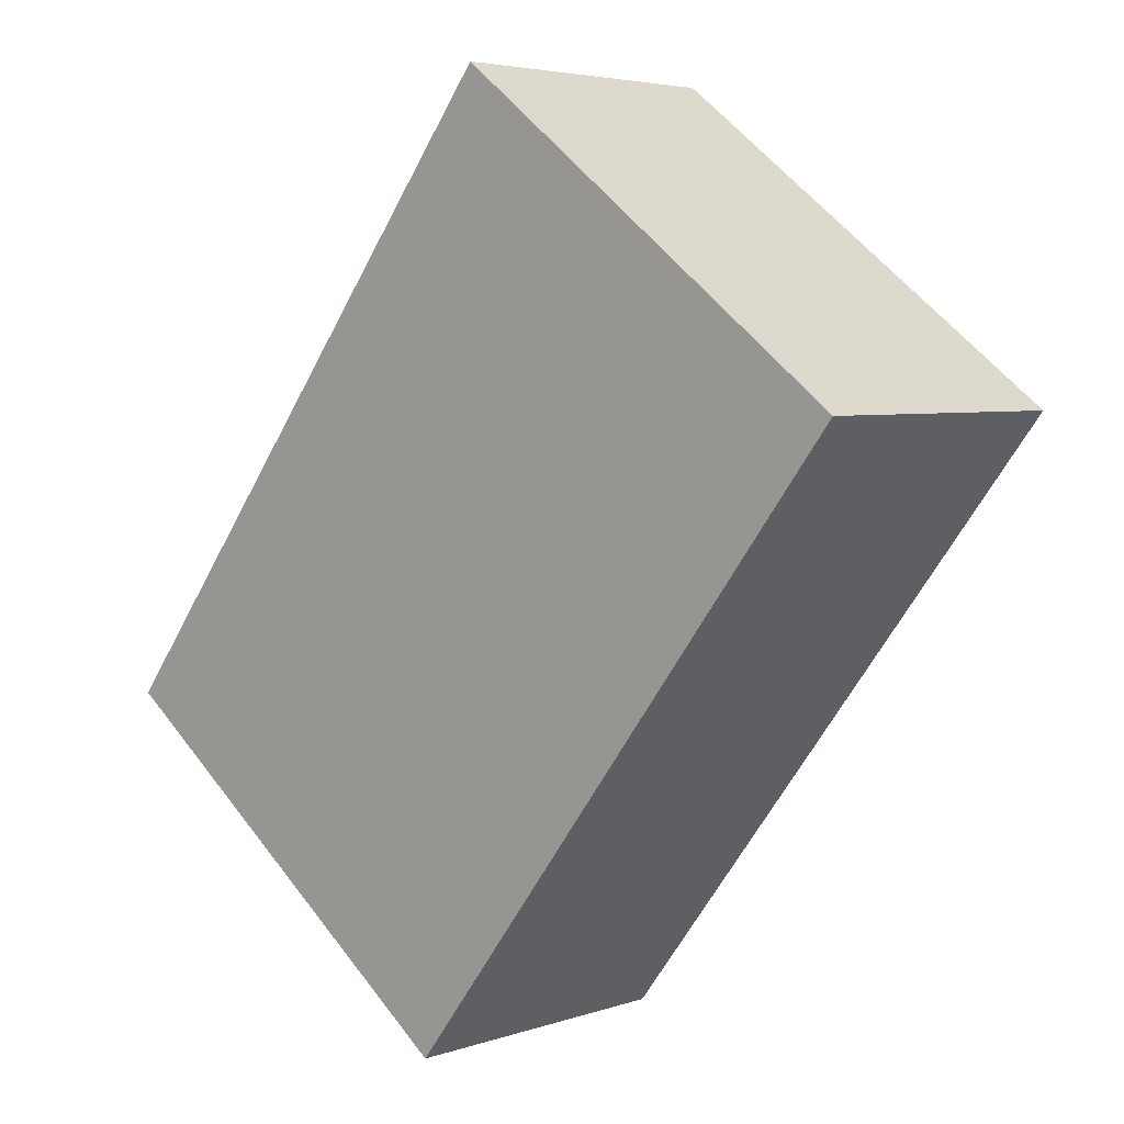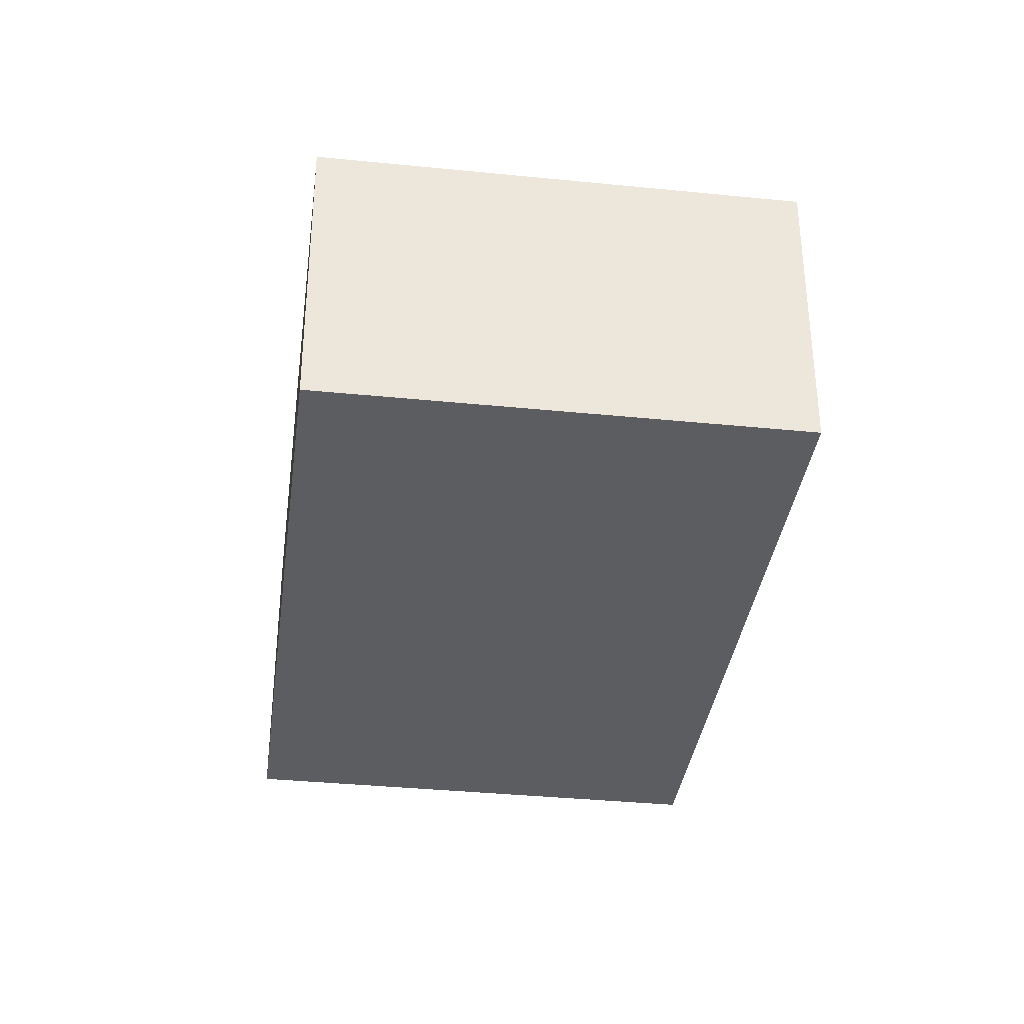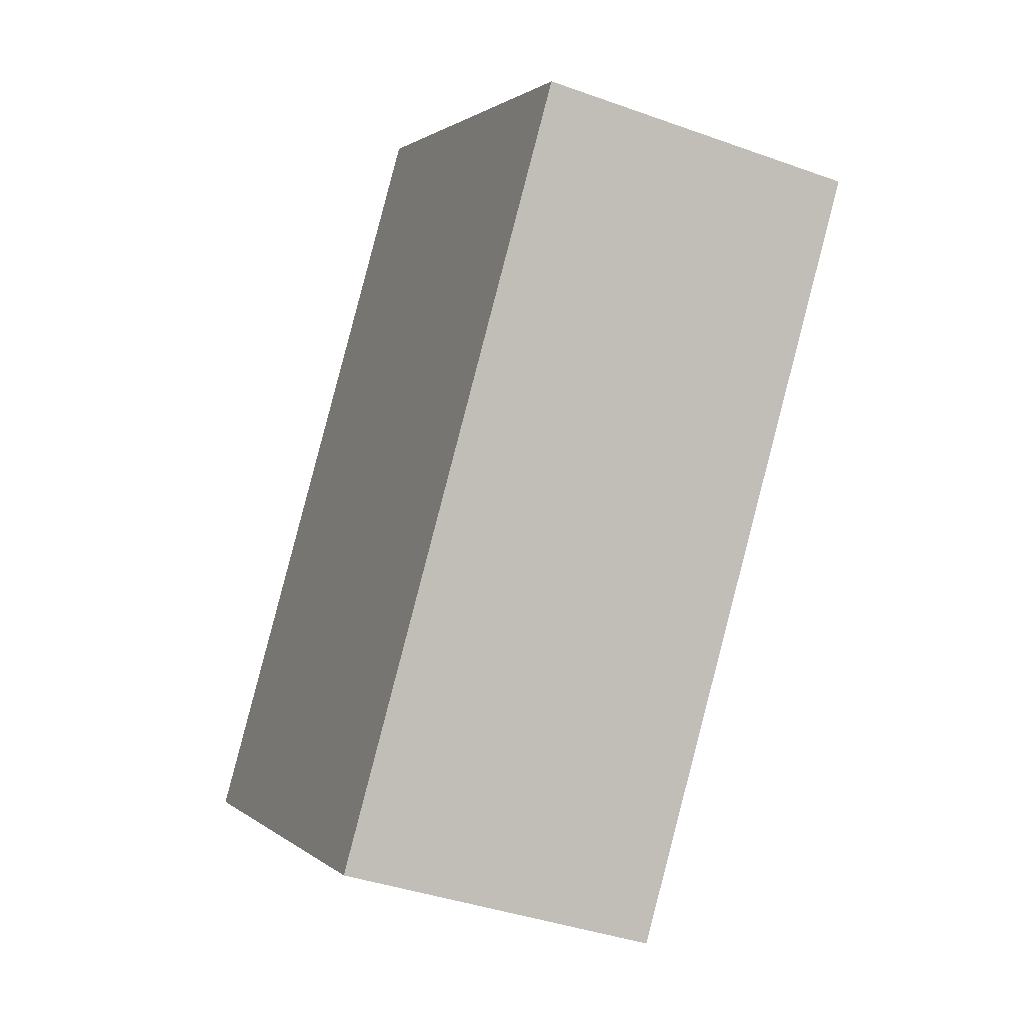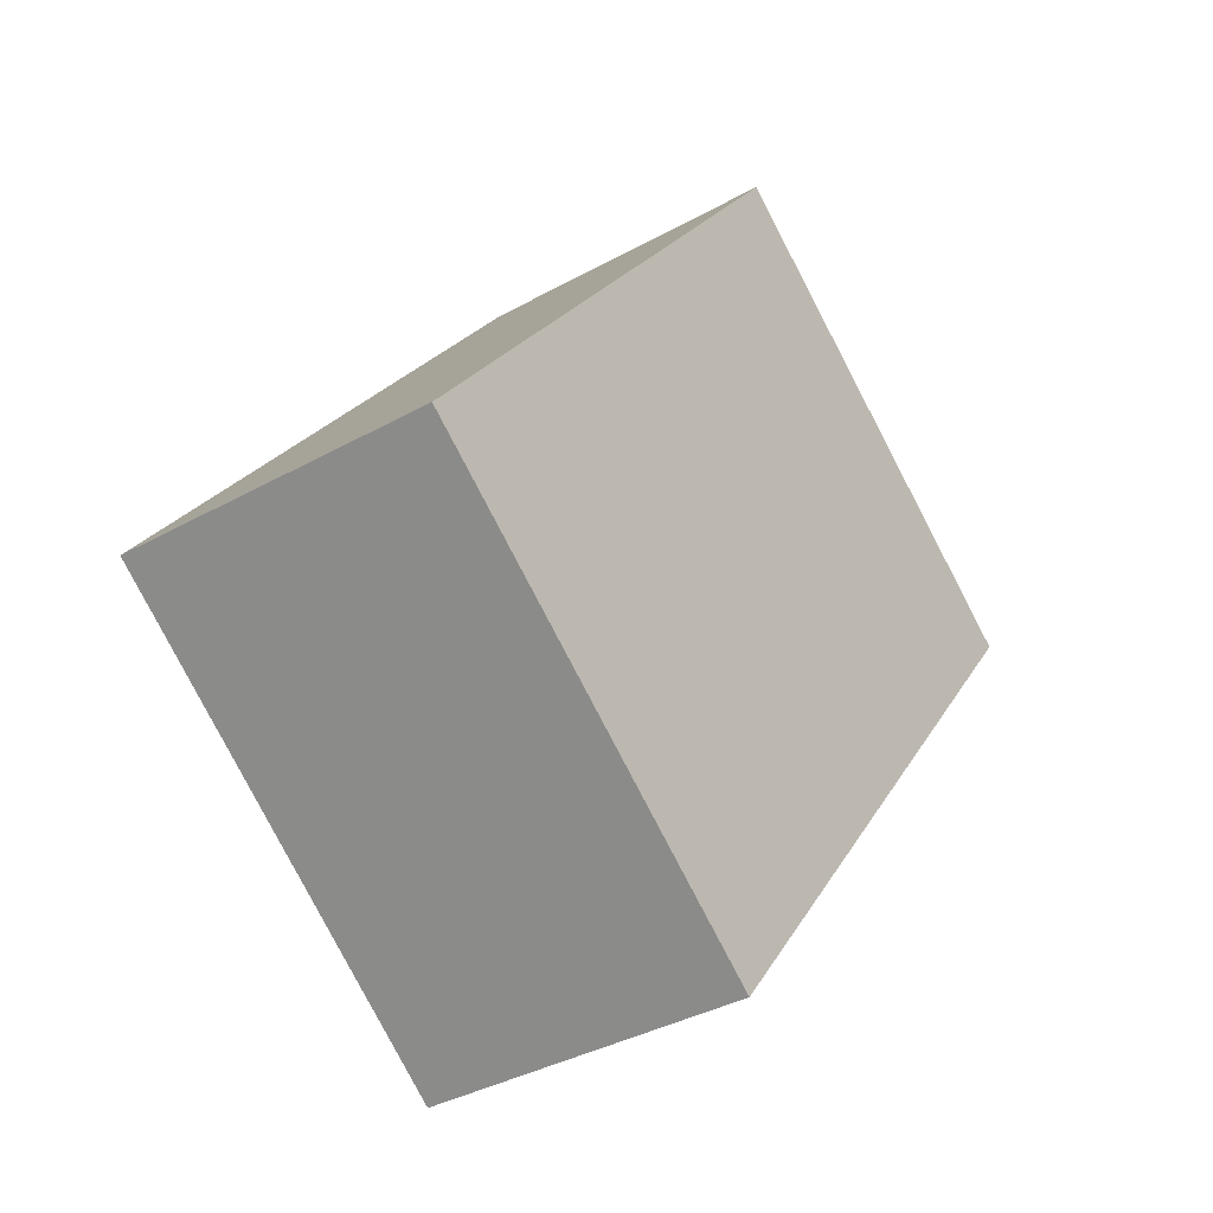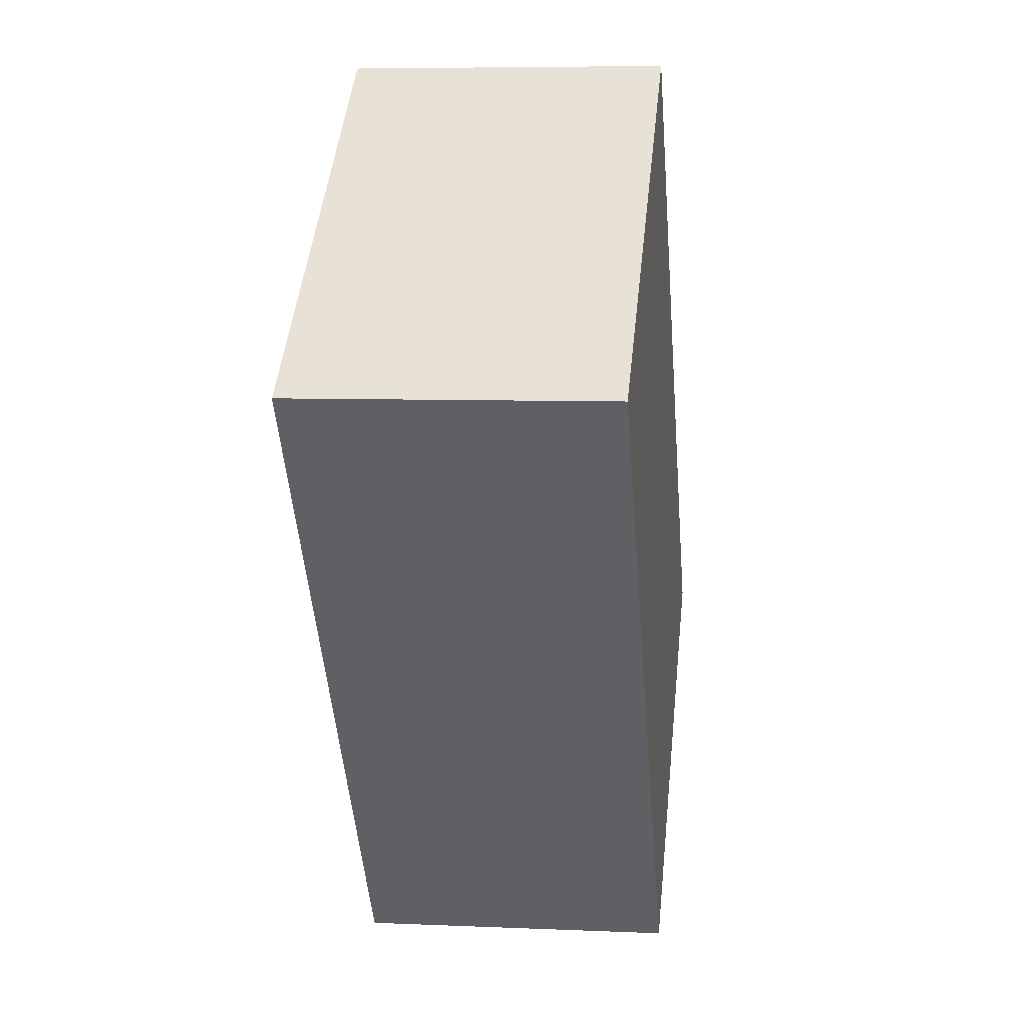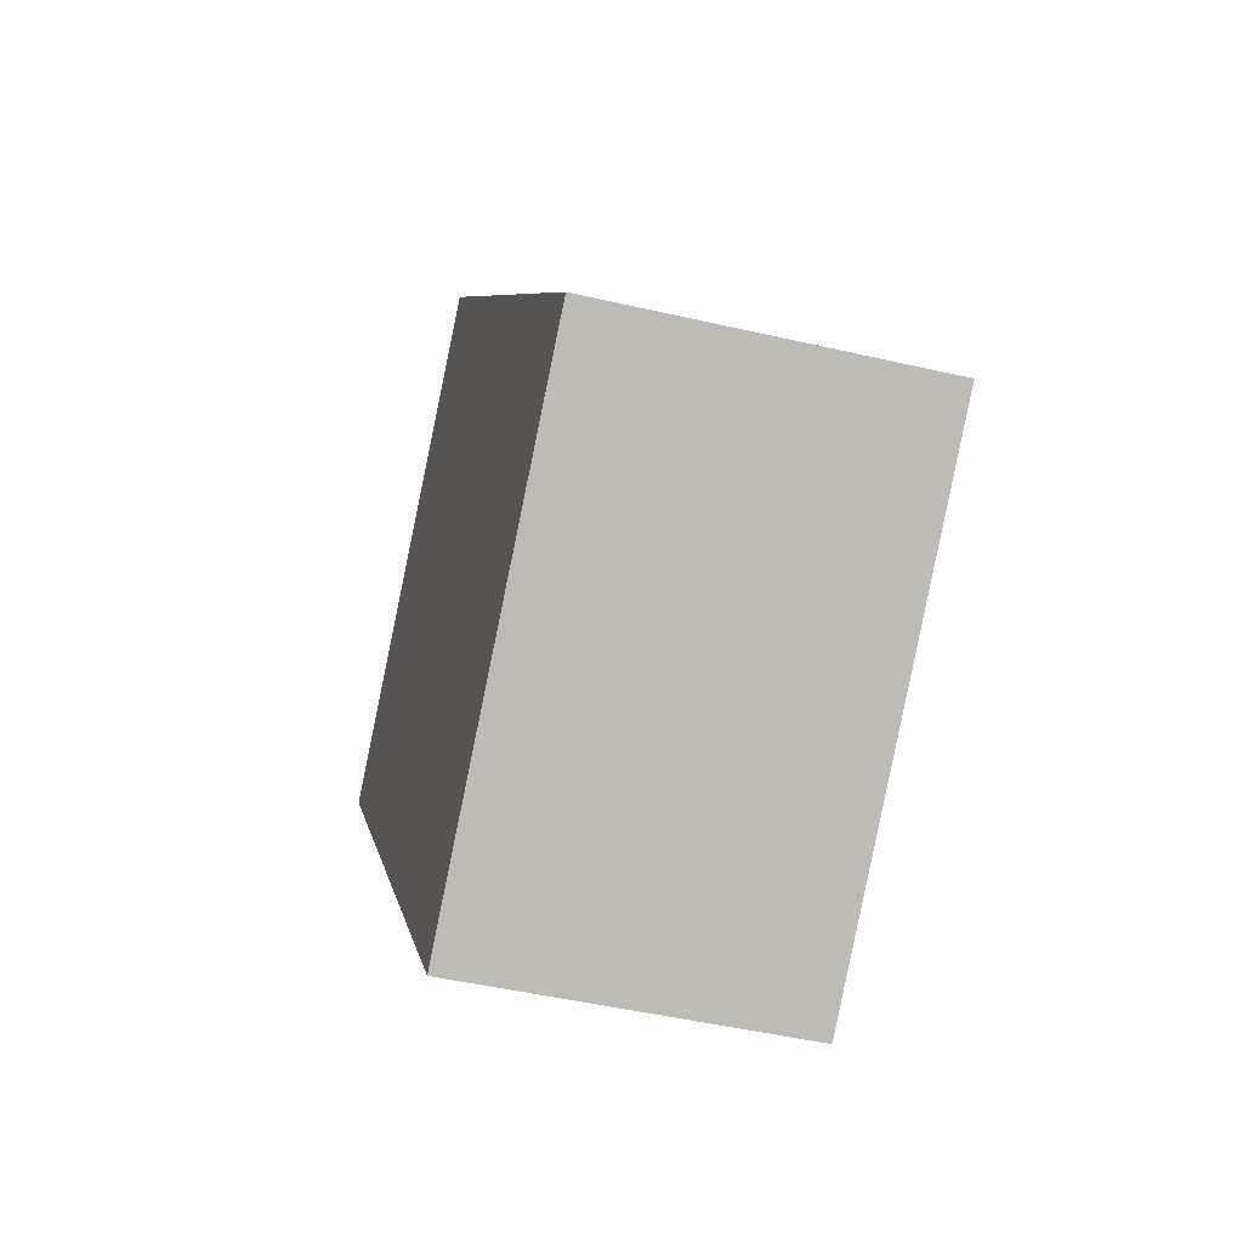
<metadata>
{"format":"obj","ext":"obj","renderer":"f3d","projection":"perspective","resolution":1024,"background":"white","views":[{"elev":4.4,"azim":42.4,"up":"+Z"},{"elev":-36.0,"azim":-150.0,"up":"+Y"},{"elev":-39.0,"azim":65.7,"up":"+Z"},{"elev":-37.1,"azim":-54.3,"up":"+Z"},{"elev":6.7,"azim":97.3,"up":"+Z"},{"elev":-47.3,"azim":-104.7,"up":"+Z"}]}
</metadata>
<code>
v  2.583 1.724 3.363
v  2.238 1.724 -1.718
v  0 1.724 1.056e-16
v  4.82 1.724 1.644
v  2.238 1.052e-16 -1.718
v  0 0 0
v  2.583 -2.059e-16 3.363
v  4.82 -1.007e-16 1.644
g defaultobject
f 1 2 3
f 2 1 4
f 5 3 2
f 3 5 6
f 6 1 3
f 1 6 7
f 7 4 1
f 4 7 8
f 8 2 4
f 2 8 5
f 5 7 6
f 7 5 8

</code>
